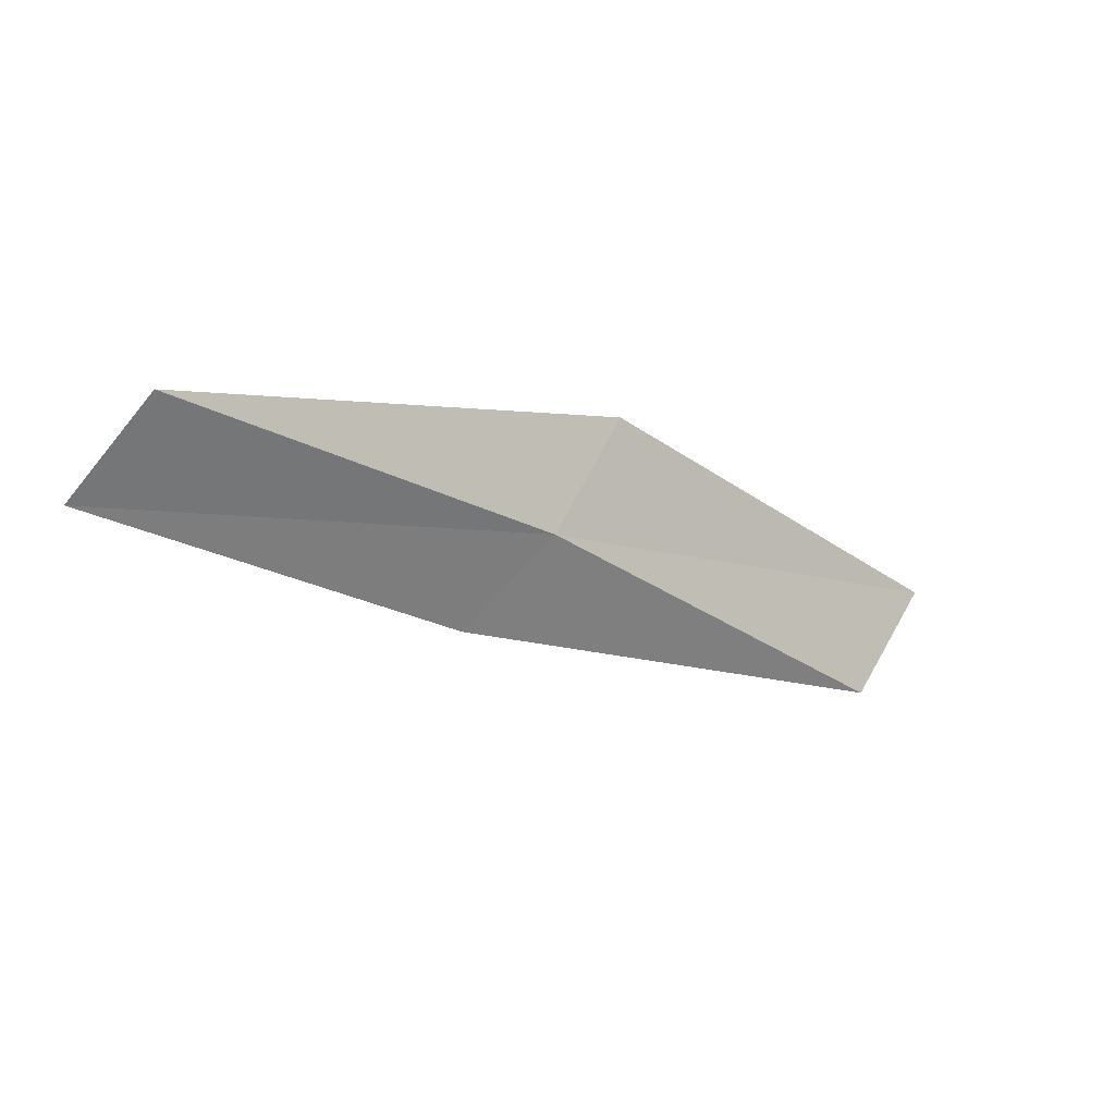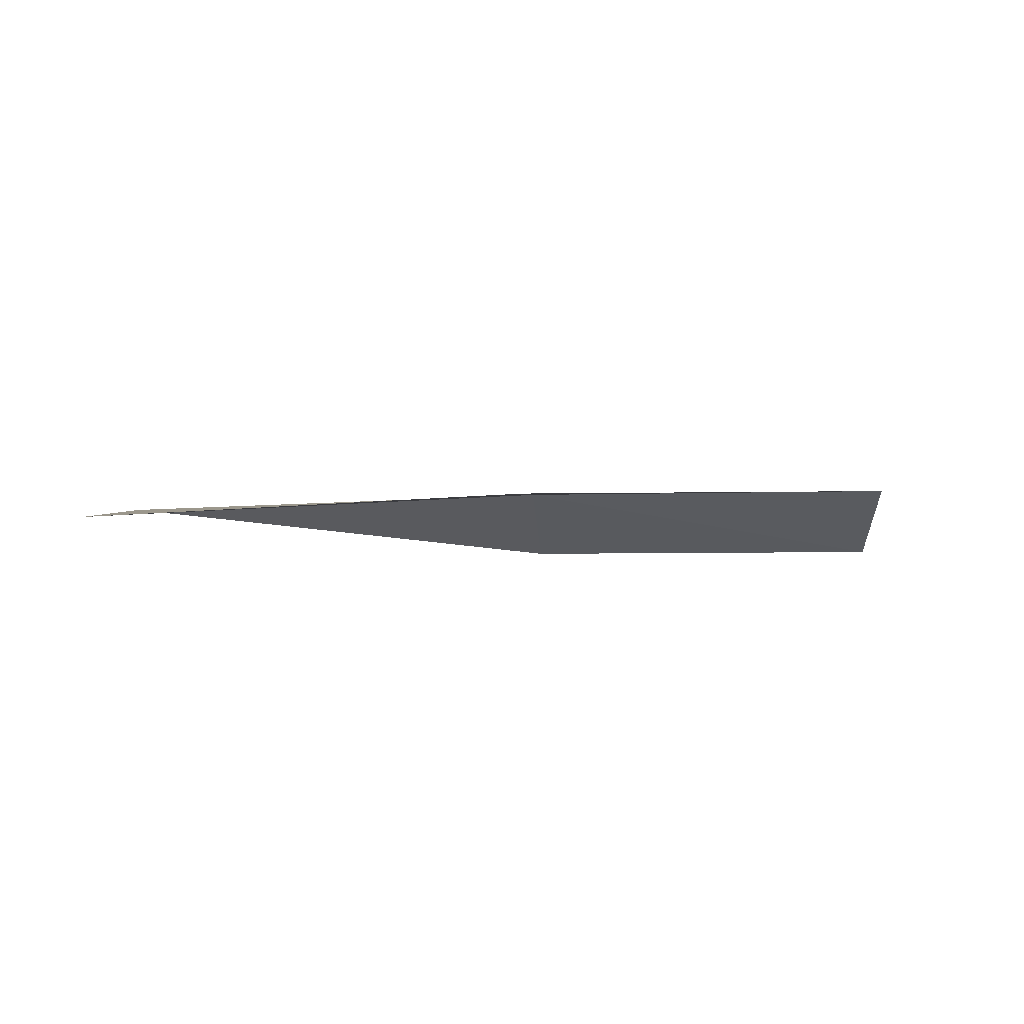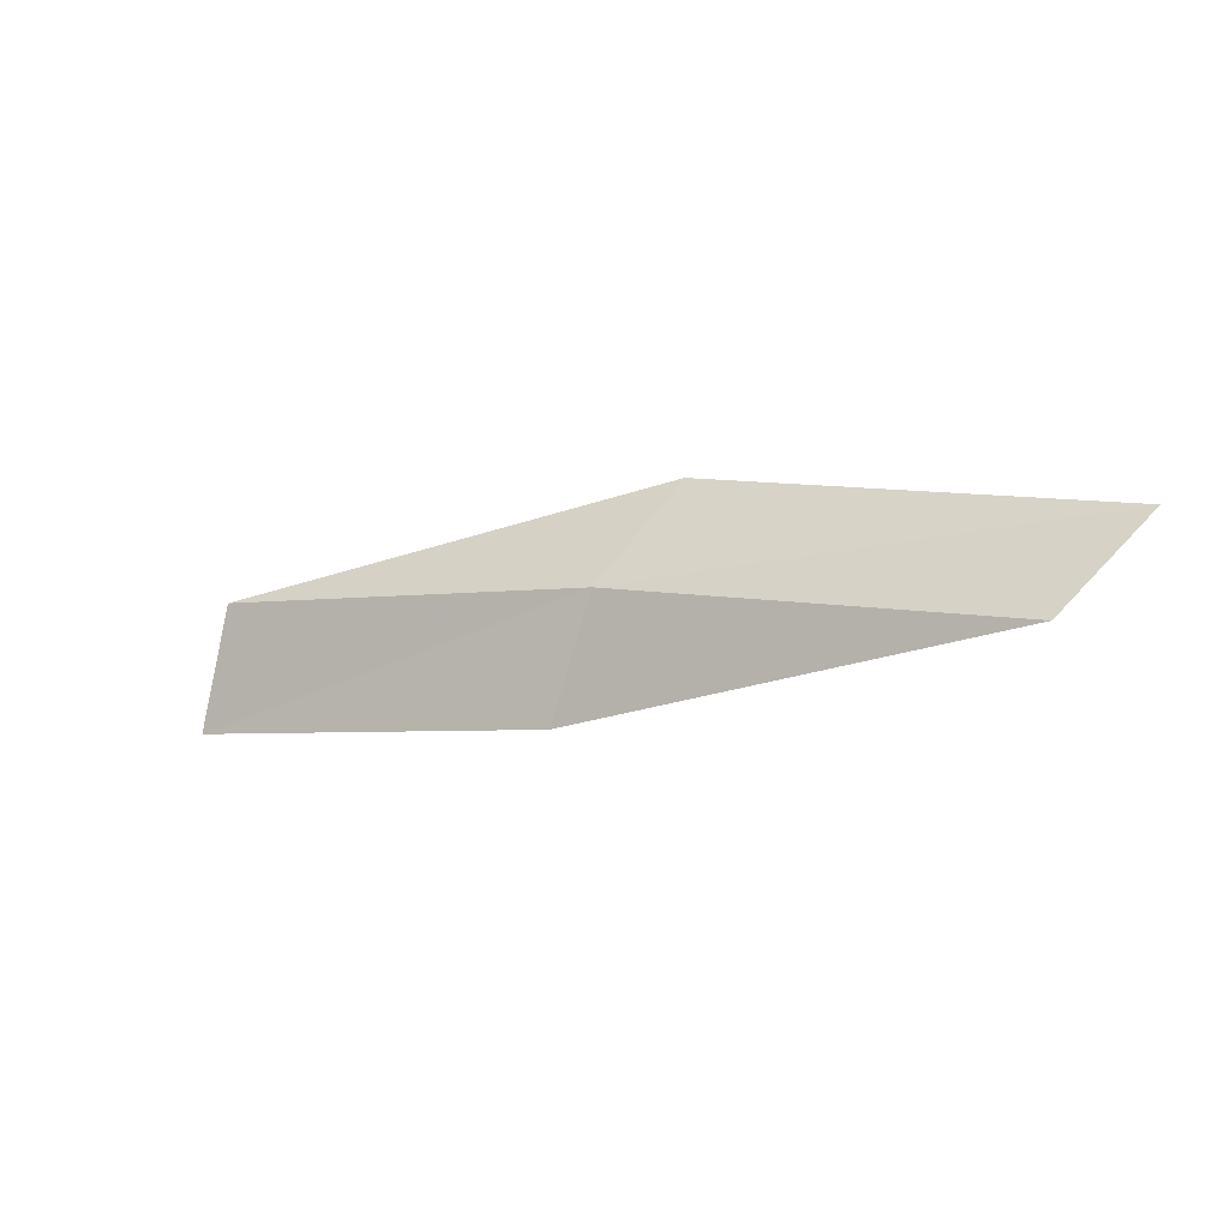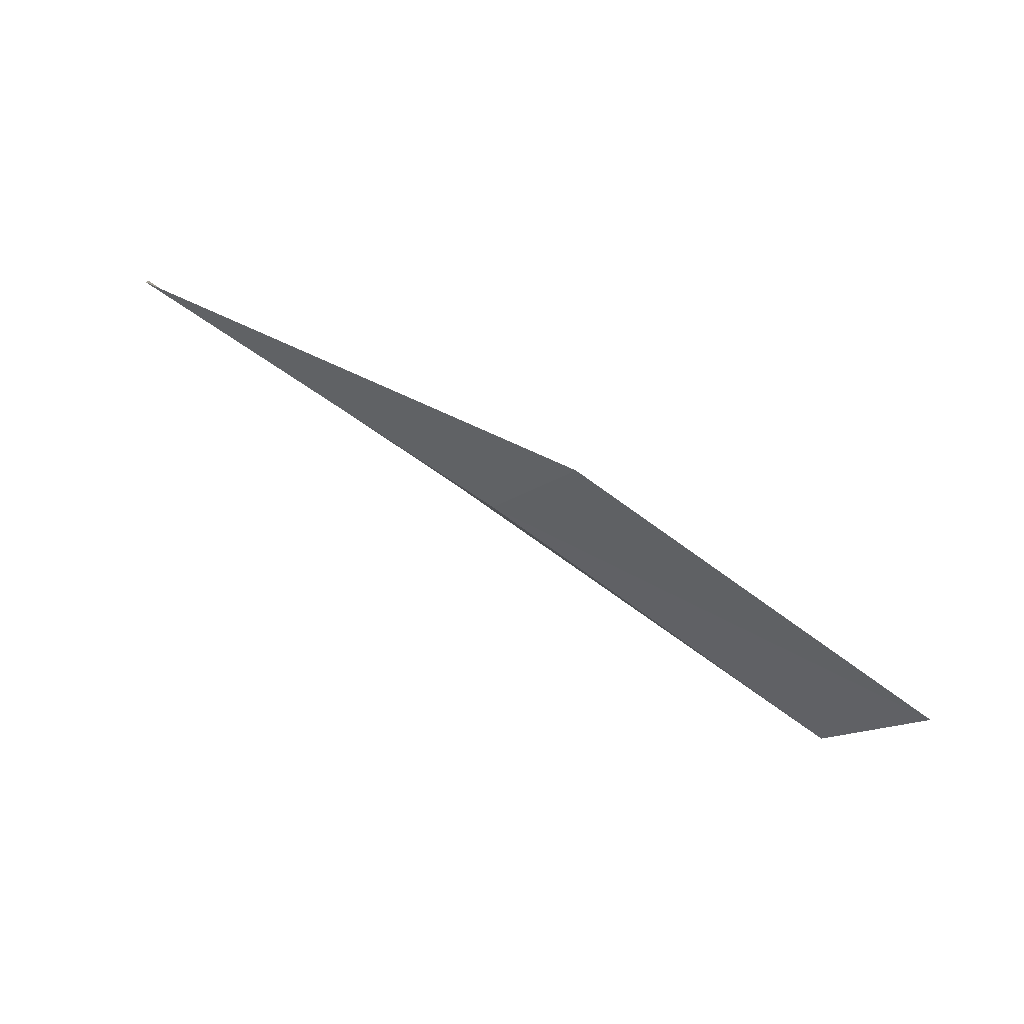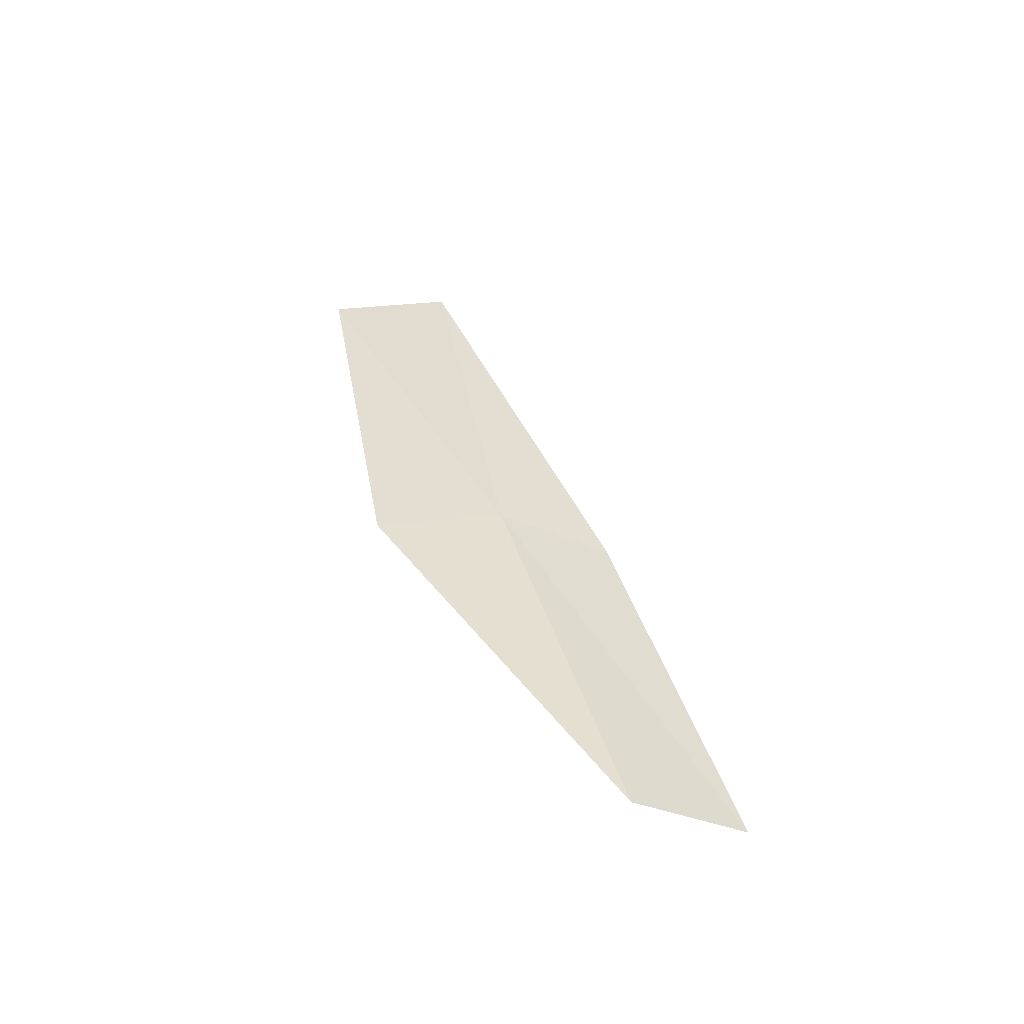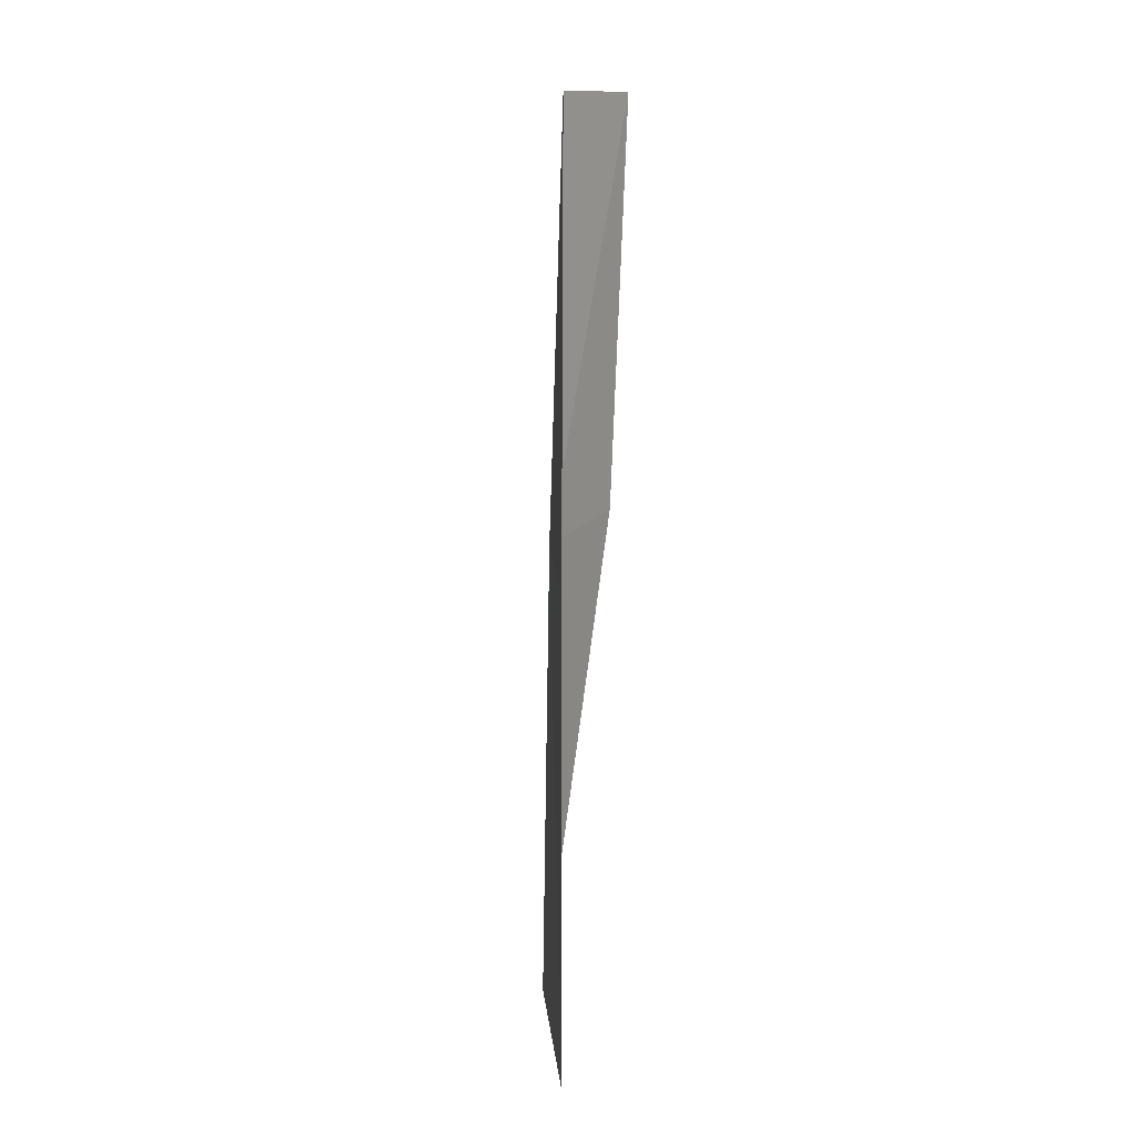
<metadata>
{"format":"obj","ext":"obj","renderer":"f3d","projection":"perspective","resolution":1024,"background":"white","views":[{"elev":4.8,"azim":-30.4,"up":"+Y"},{"elev":-7.6,"azim":147.8,"up":"+Z"},{"elev":-41.1,"azim":29.0,"up":"+Y"},{"elev":58.2,"azim":30.2,"up":"+Y"},{"elev":43.7,"azim":-125.9,"up":"+Z"},{"elev":72.9,"azim":94.5,"up":"+Y"}]}
</metadata>
<code>
v 10.93 14.16 19.77
v 12.62 13.37 19.66
v 13.03 13.8 19.55
v 11.29 14.64 19.69
v 10.62 13.76 19.54
v 9.203 14.76 19.85
v 8.94 14.33 19.59
f 1 3 2
f 1 4 3
f 1 2 5
f 1 6 4
f 1 5 7
f 1 7 6

</code>
